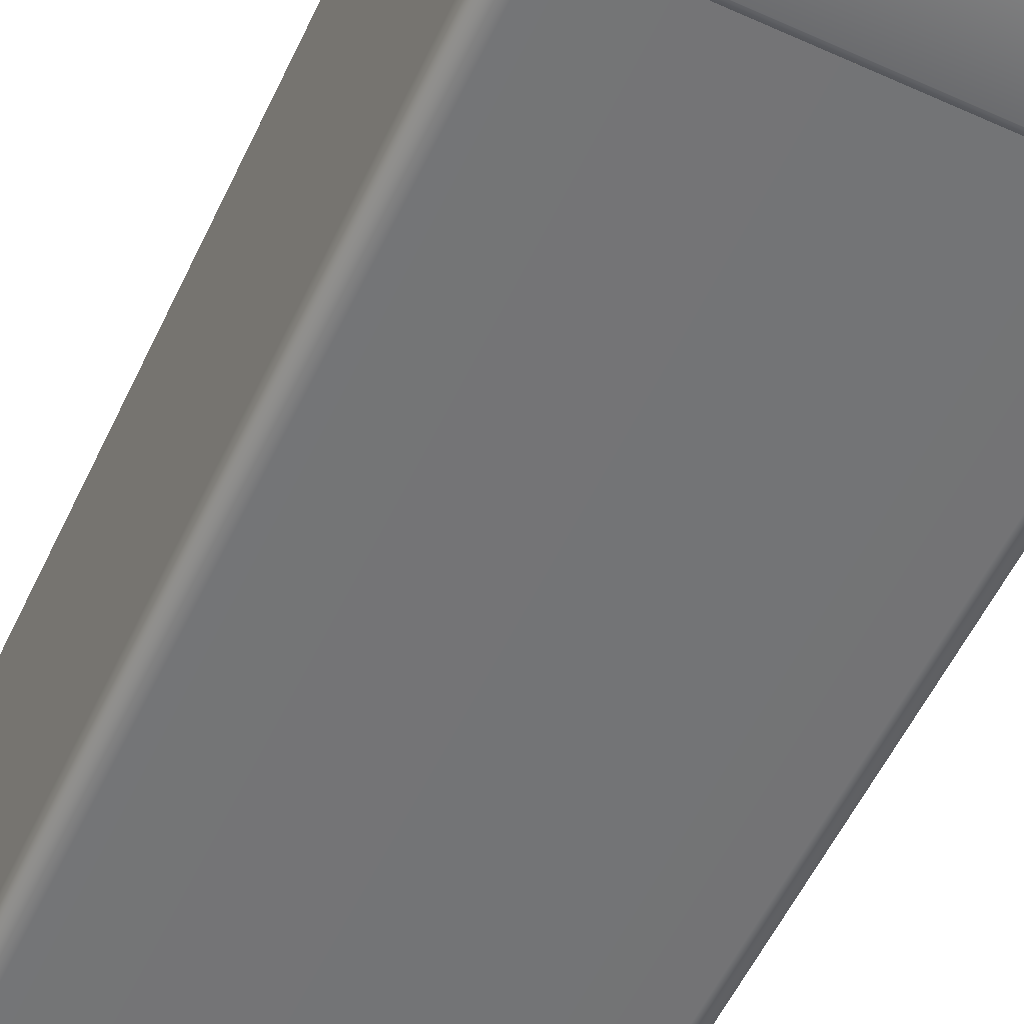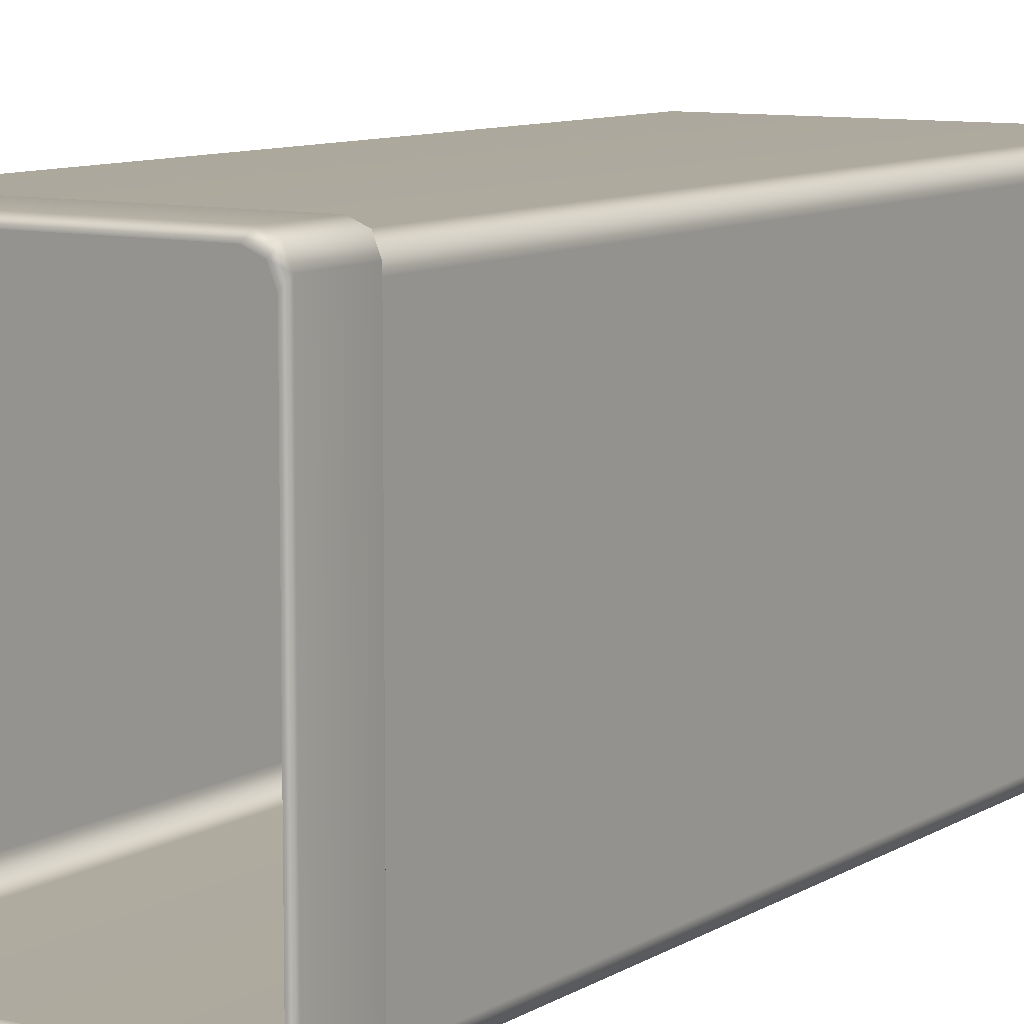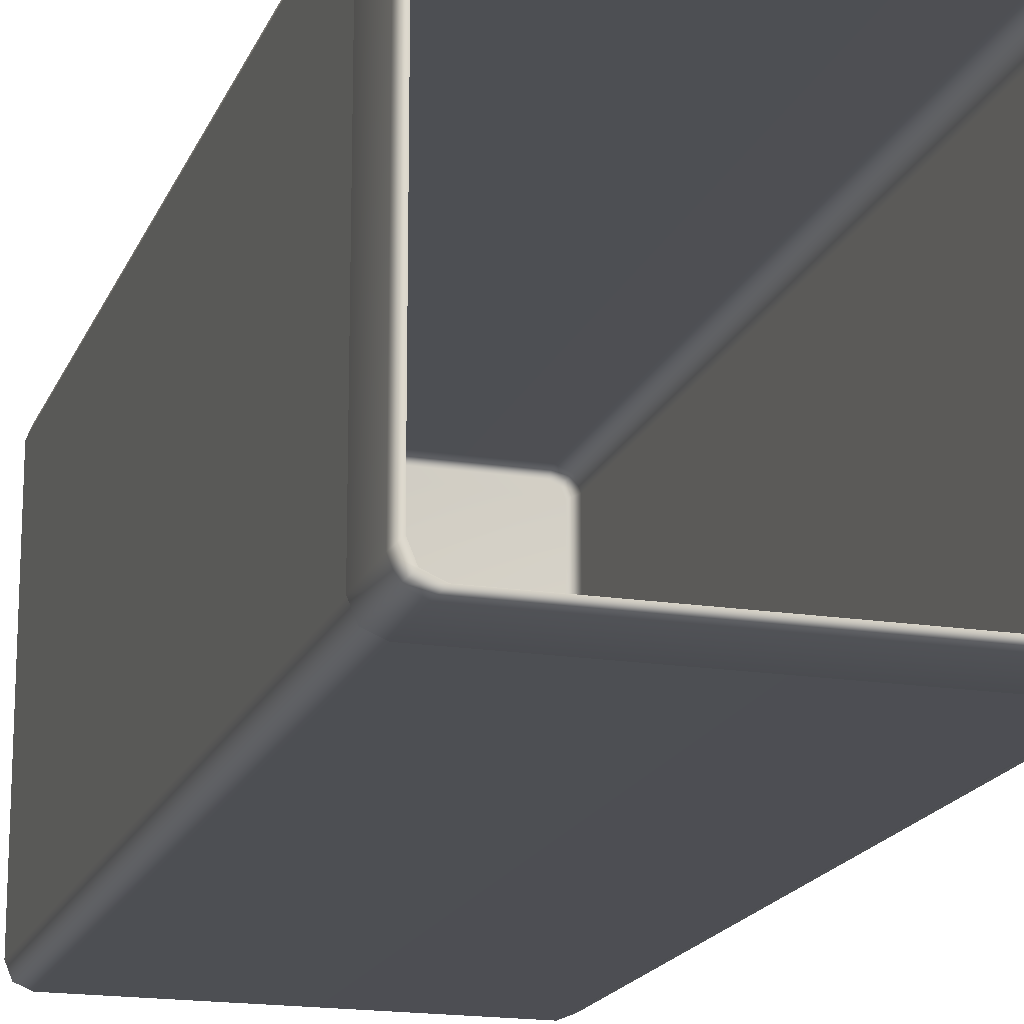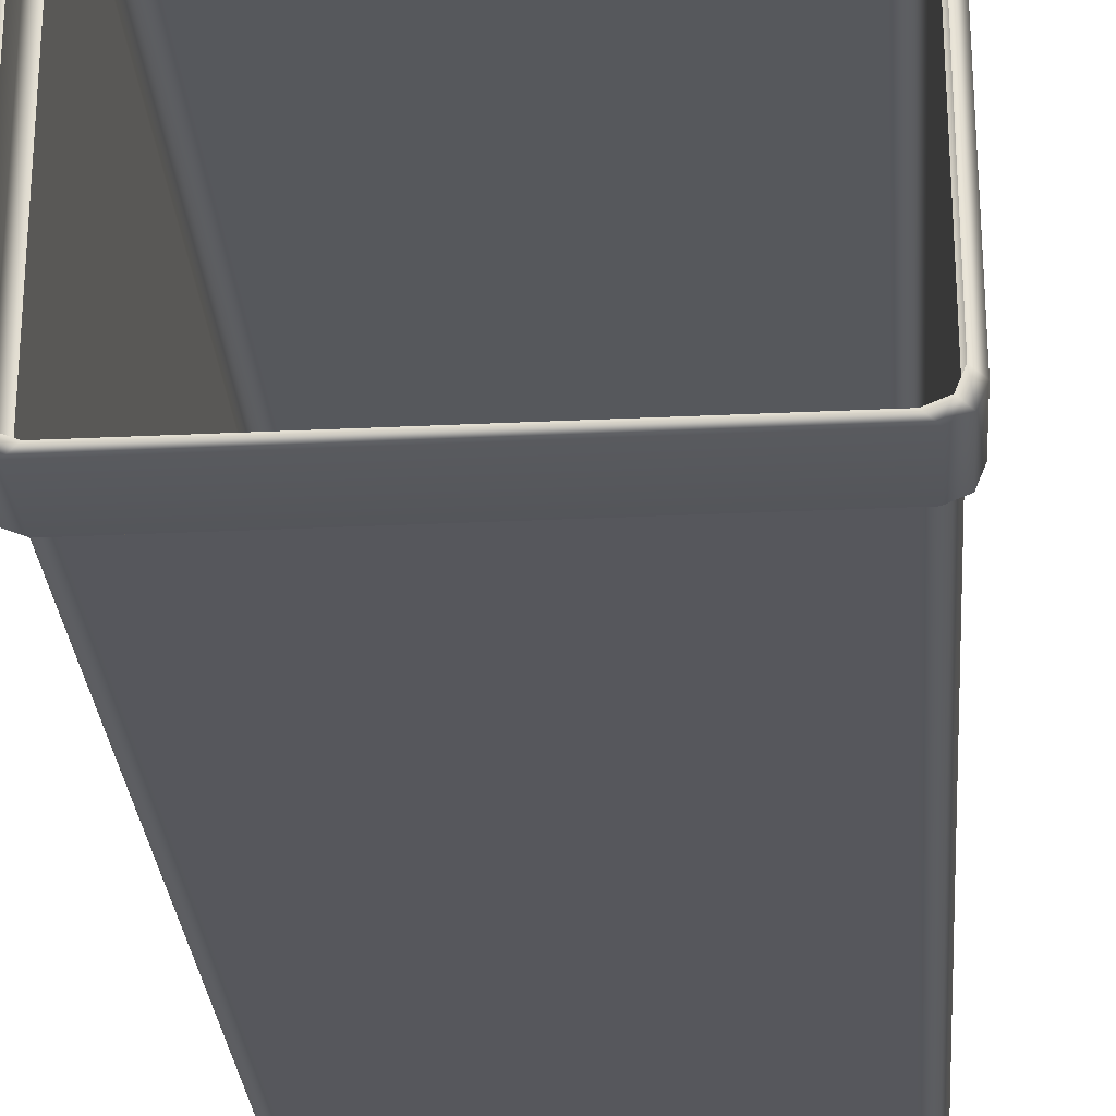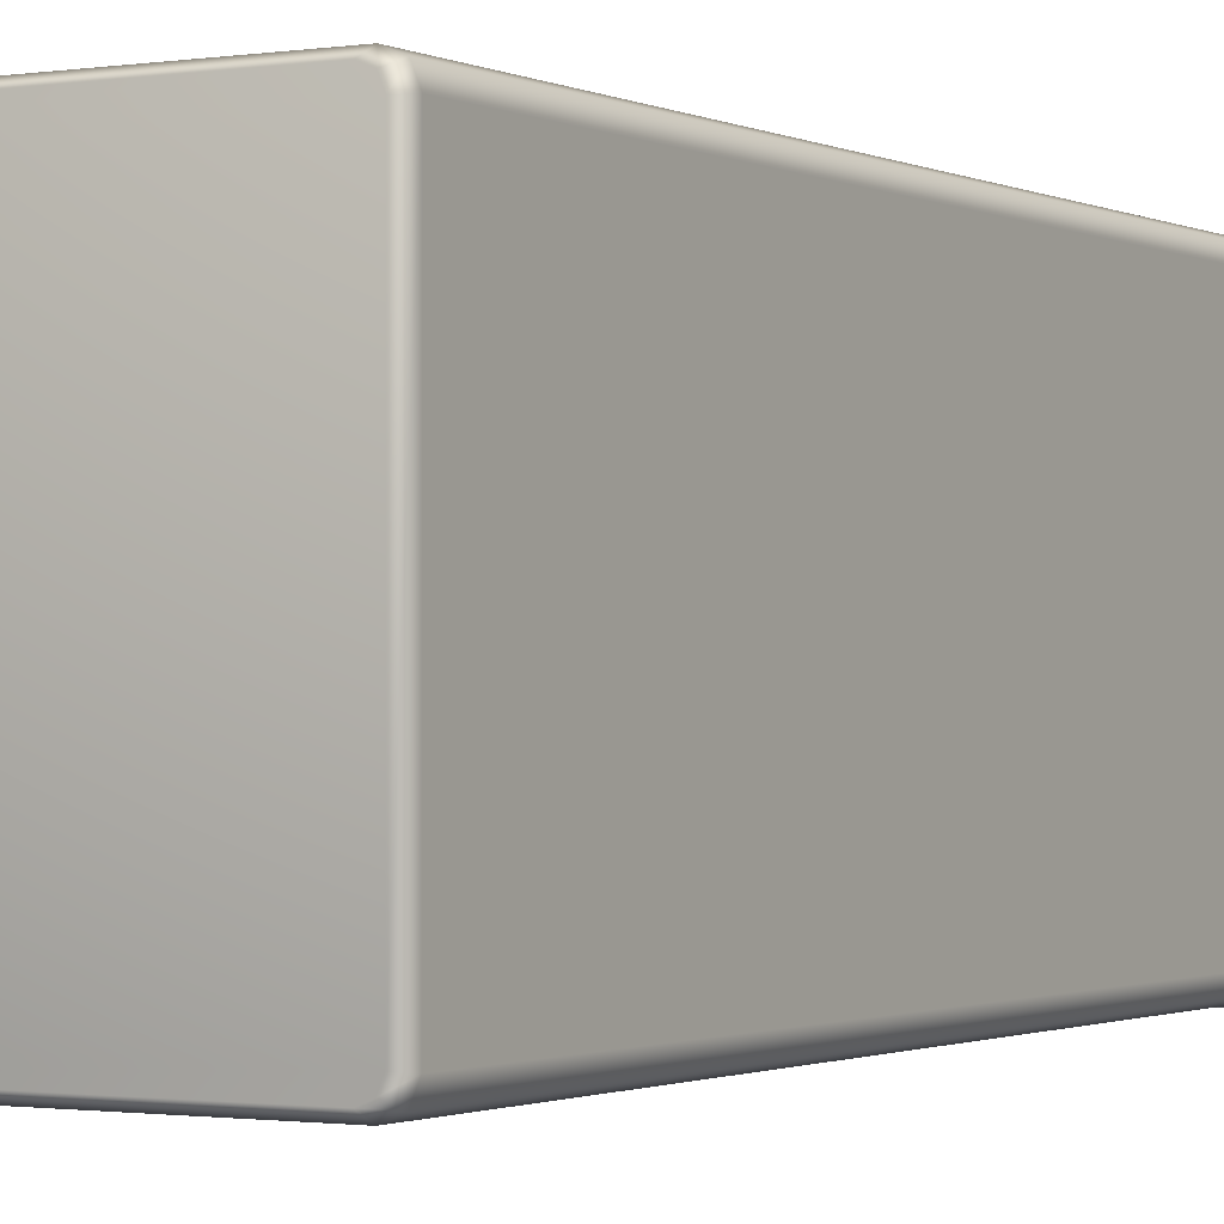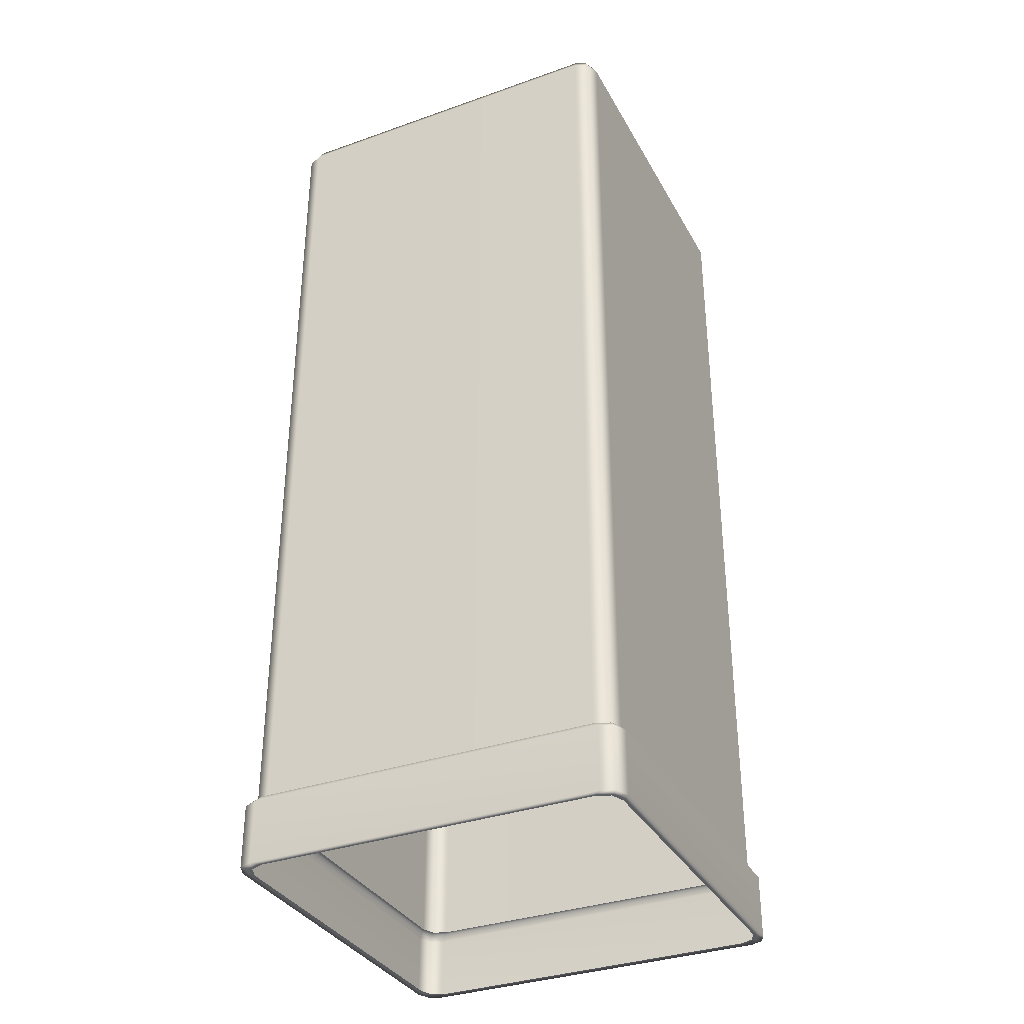
<metadata>
{"format":"obj","ext":"obj","renderer":"f3d","projection":"perspective","resolution":1024,"background":"white","views":[{"elev":-56.4,"azim":-25.2,"up":"+Z"},{"elev":9.1,"azim":32.9,"up":"+Z"},{"elev":-17.7,"azim":-17.1,"up":"+Z"},{"elev":-27.8,"azim":4.2,"up":"+Z"},{"elev":-1.2,"azim":-149.8,"up":"+Z"},{"elev":-34.5,"azim":25.4,"up":"+Y"}]}
</metadata>
<code>
g ENV_S07_Bgr_Build_Tall_A_rspwn
v 17.82 0.0005932 17.82
v 19.14 0.0005932 17.3
v 18.35 0.0005932 16.52
v 18.6 0.0005932 18.6
v 19.14 6.139 17.3
v 16.52 0.0005932 18.35
v 18.6 6.139 18.6
v 18.67 6.742 16.84
v 17.3 0.0005932 19.14
v 18.13 6.742 18.14
v 18.35 6.846 16.52
v 17.82 6.846 17.82
v -17.3 0.0005932 19.14
v -16.52 0.0005932 18.35
v -17.82 0.0005932 17.82
v 17.3 6.139 19.14
v 16.84 6.742 18.67
v 16.52 6.846 18.35
v -16.84 6.742 18.67
v -16.52 6.846 18.35
v -18.6 0.0005932 18.6
v -18.35 0.0005932 16.52
v -17.3 6.139 19.14
v -18.14 6.742 18.14
v -17.82 6.846 17.82
v -18.6 6.139 18.6
v -19.14 0.0005932 17.3
v -18.67 6.742 16.84
v -18.35 6.846 16.52
v -18.35 6.846 -16.52
v -19.14 6.139 17.3
v -19.14 0.0005932 -17.3
v -18.35 0.0005932 -16.52
v -17.82 0.0005932 -17.82
v -18.67 6.742 -16.84
v -19.14 6.139 -17.3
v -18.6 0.0005932 -18.6
v -16.52 0.0005932 -18.35
v -18.14 6.742 -18.13
v -17.82 6.846 -17.82
v -18.6 6.139 -18.6
v -17.3 0.0005932 -19.14
v -16.84 6.742 -18.67
v -16.52 6.846 -18.35
v -17.3 6.139 -19.14
v 17.3 0.0005932 -19.14
v 16.52 0.0005932 -18.35
v 17.82 0.0005932 -17.82
v 16.84 6.742 -18.67
v 16.52 6.846 -18.35
v 18.6 0.0005932 -18.6
v 18.35 0.0005932 -16.52
v 19.14 0.0005932 -17.3
v 17.3 6.139 -19.14
v 18.6 6.139 -18.6
v 19.14 6.139 -17.3
v 18.13 6.742 -18.13
v 17.82 6.846 -17.82
v 18.67 6.742 -16.84
v 18.35 6.846 -16.52
v 18.35 89.7 16.52
v 18.35 6.846 16.52
v 17.82 6.846 17.82
v 17.82 89.7 17.82
v 16.52 6.846 18.35
v 16.52 89.7 18.35
v -16.52 89.7 18.35
v -16.52 6.846 18.35
v -17.82 6.846 17.82
v -17.82 89.7 17.82
v -18.35 6.846 16.52
v -18.35 89.7 16.52
v -18.35 6.846 -16.52
v -18.35 89.7 -16.52
v -17.82 89.7 -17.82
v -17.82 6.846 -17.82
v -16.52 6.846 -18.35
v -16.52 89.7 -18.35
v 16.52 89.7 -18.35
v 16.52 6.846 -18.35
v 17.82 6.846 -17.82
v 17.82 89.7 -17.82
v 18.35 6.846 -16.52
v 18.35 89.7 -16.52
v 18.67 6.742 -16.84
v 18.35 6.846 16.52
v 18.35 6.846 -16.52
v 18.67 6.742 16.84
v 19.14 6.139 -17.3
v 19.14 6.139 17.3
v 19.14 0.0005932 -17.3
v 19.14 0.0005932 17.3
v 18.35 0.0005932 -16.52
v 18.35 0.0005932 16.52
v -18.85 81.75 -15.1
v -18.85 85.42 -15.1
v -18.85 85.85 -14.58
v -18.85 81.32 -14.58
v -18.85 81.32 -6.926
v -18.85 85.85 -6.926
v -18.85 81.75 -6.412
v -18.85 85.42 -6.412
v -18.85 66.23 -13.8
v -18.85 66.77 -14.57
v -18.85 70.35 -14.57
v -18.85 70.88 -13.8
v -18.85 70.88 -6.336
v -18.85 66.23 -6.336
v -18.85 70.35 -5.566
v -18.85 66.77 -5.566
v 18.35 6.846 -16.52
v 18.35 6.846 16.52
v 18.35 89.7 16.52
v 18.35 89.7 -16.52
v -18.85 73.94 -15.1
v -18.85 78.22 -15.1
v -18.85 78.63 -14.58
v -18.85 73.53 -14.58
v -18.85 73.53 -2.303
v -18.85 78.63 -2.303
v -18.85 73.94 -1.791
v -18.85 78.22 -1.791
v -18.85 48.03 -0.5804
v -18.85 52.11 -0.5804
v -18.85 52.49 -0.06825
v -18.85 47.65 -0.06825
v -18.85 47.65 12.21
v -18.85 52.49 12.21
v -18.85 48.03 12.72
v -18.85 52.11 12.72
v -18.85 38.53 -13.8
v -18.85 39.06 -14.57
v -18.85 42.65 -14.57
v -18.85 43.18 -13.8
v -18.85 43.18 -6.336
v -18.85 38.53 -6.336
v -18.85 42.65 -5.566
v -18.85 39.06 -5.566
v -16.38 90.9 -17.67
v -17.29 90.9 -17.29
v -17.82 89.7 -17.82
v -18.35 89.7 -16.52
v -16.52 89.7 -18.35
v -17.67 90.9 -16.38
v -18.35 89.7 16.52
v 16.38 90.9 -17.67
v 16.52 89.7 -18.35
v -17.67 90.9 16.38
v -17.82 89.7 17.82
v 17.29 90.9 -17.29
v 17.82 89.7 -17.82
v 17.67 90.9 -16.38
v 18.35 89.7 -16.52
v 17.67 90.9 16.38
v 18.35 89.7 16.52
v -17.29 90.9 17.29
v -16.52 89.7 18.35
v -16.38 90.9 17.67
v 16.52 89.7 18.35
v 16.38 90.9 17.67
v 17.82 89.7 17.82
v 17.29 90.9 17.29
g ENV_S07_Bgr_Build_Tall_A_rspwn_0
f 3 2 1
f 2 4 1
f 2 5 4
f 1 4 6
f 5 7 4
f 7 5 8
f 4 9 6
f 4 7 9
f 10 7 8
f 10 8 11
f 12 10 11
f 6 9 13
f 14 6 13
f 14 13 15
f 7 16 9
f 16 7 10
f 9 16 13
f 17 10 12
f 17 16 10
f 18 17 12
f 19 17 18
f 17 19 16
f 20 19 18
f 13 21 15
f 15 21 22
f 16 23 13
f 19 23 16
f 13 23 21
f 24 19 20
f 25 24 20
f 23 19 26
f 23 26 21
f 19 24 26
f 21 27 22
f 21 26 27
f 28 24 25
f 29 28 25
f 28 29 30
f 26 24 31
f 24 28 31
f 26 31 27
f 22 27 32
f 33 22 32
f 33 32 34
f 35 28 30
f 31 28 35
f 27 31 36
f 32 27 36
f 36 31 35
f 32 37 34
f 32 36 37
f 34 37 38
f 39 35 30
f 40 39 30
f 41 36 35
f 36 41 37
f 39 41 35
f 37 42 38
f 37 41 42
f 43 39 40
f 44 43 40
f 45 41 39
f 41 45 42
f 43 45 39
f 38 42 46
f 46 42 45
f 47 38 46
f 47 46 48
f 49 43 44
f 45 43 49
f 50 49 44
f 46 51 48
f 48 51 52
f 51 53 52
f 54 46 45
f 46 54 51
f 54 45 49
f 51 55 53
f 54 55 51
f 55 54 49
f 55 56 53
f 57 49 50
f 57 55 49
f 56 55 57
f 58 57 50
f 59 56 57
f 59 57 58
f 60 59 58
f 63 62 61
f 64 63 61
f 65 63 64
f 66 65 64
f 66 67 65
f 67 68 65
f 68 67 69
f 67 70 69
f 69 70 71
f 70 72 71
f 71 72 73
f 72 74 73
f 73 74 75
f 76 73 75
f 76 75 77
f 75 78 77
f 77 78 79
f 80 77 79
f 80 79 81
f 79 82 81
f 81 82 83
f 82 84 83
f 87 86 85
f 86 88 85
f 85 88 89
f 88 90 89
f 89 90 91
f 90 92 91
f 91 92 93
f 92 94 93
f 97 96 95
f 98 97 95
f 98 99 97
f 99 100 97
f 99 101 100
f 101 102 100
f 105 104 103
f 106 105 103
f 107 106 103
f 107 103 108
f 107 108 109
f 108 110 109
f 113 112 111
f 114 113 111
f 117 116 115
f 118 117 115
f 118 119 117
f 119 120 117
f 119 121 120
f 121 122 120
f 125 124 123
f 126 125 123
f 126 127 125
f 127 128 125
f 127 129 128
f 129 130 128
f 133 132 131
f 134 133 131
f 135 134 131
f 135 131 136
f 135 136 137
f 136 138 137
f 141 140 139
f 141 142 140
f 143 141 139
f 142 144 140
f 139 140 144
f 144 142 145
f 143 139 146
f 139 144 146
f 147 143 146
f 148 144 145
f 148 145 149
f 146 150 147
f 150 151 147
f 144 152 146
f 152 150 146
f 150 152 151
f 144 148 152
f 152 153 151
f 152 154 153
f 148 154 152
f 154 155 153
f 156 148 149
f 149 157 156
f 148 156 158
f 157 158 156
f 148 158 154
f 157 159 158
f 159 160 158
f 158 160 154
f 160 159 161
f 155 154 162
f 161 155 162
f 162 160 161
f 160 162 154

</code>
